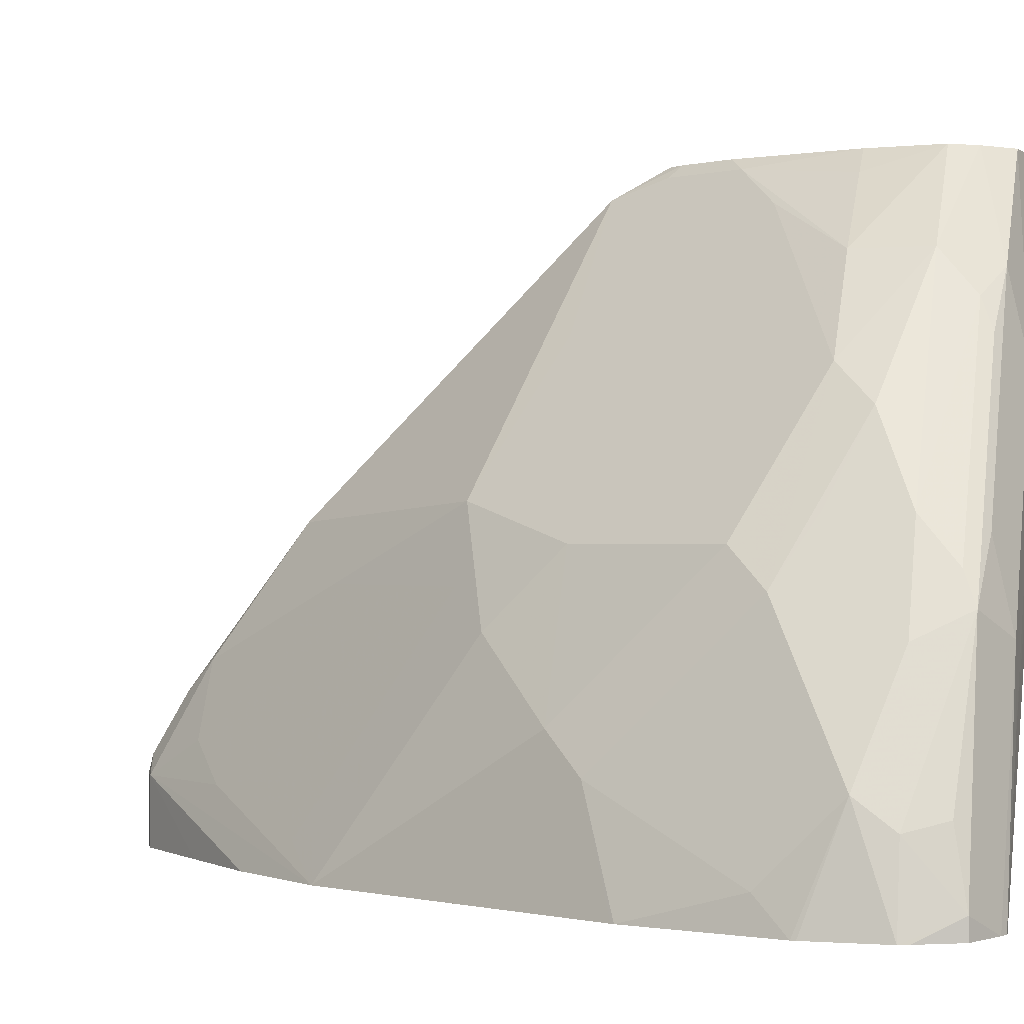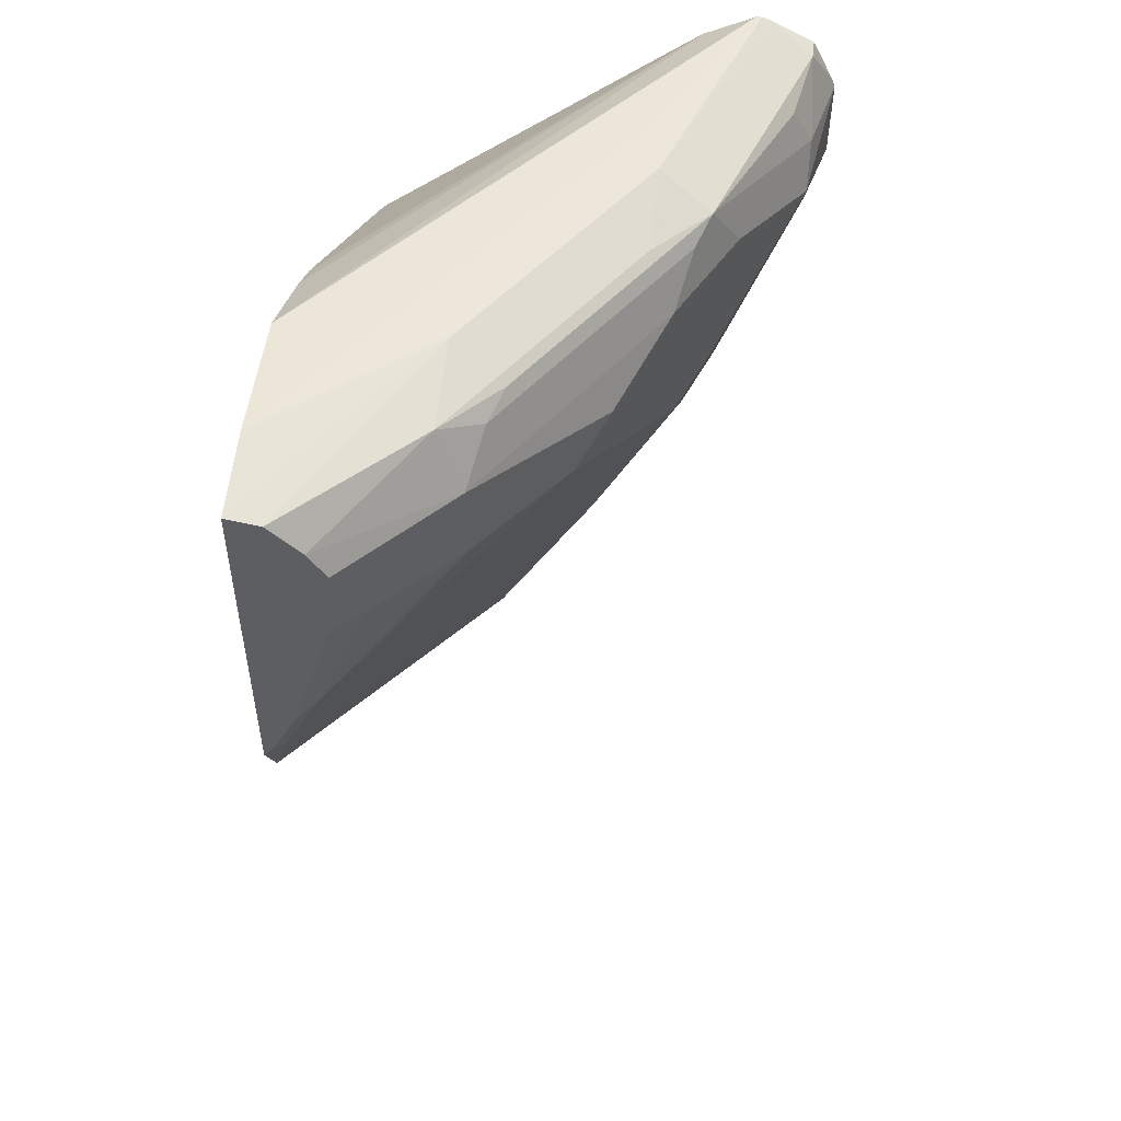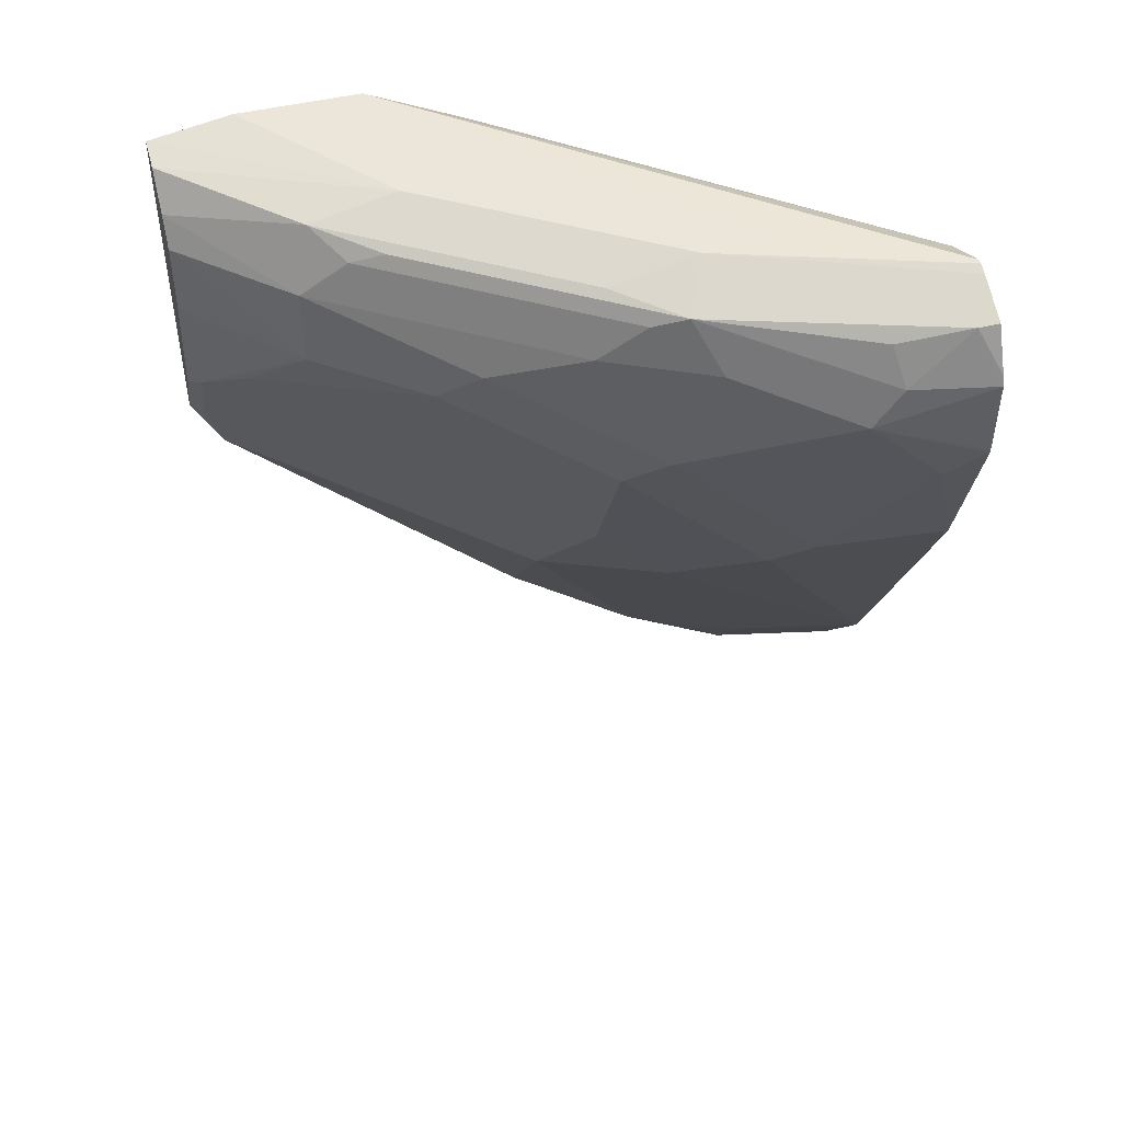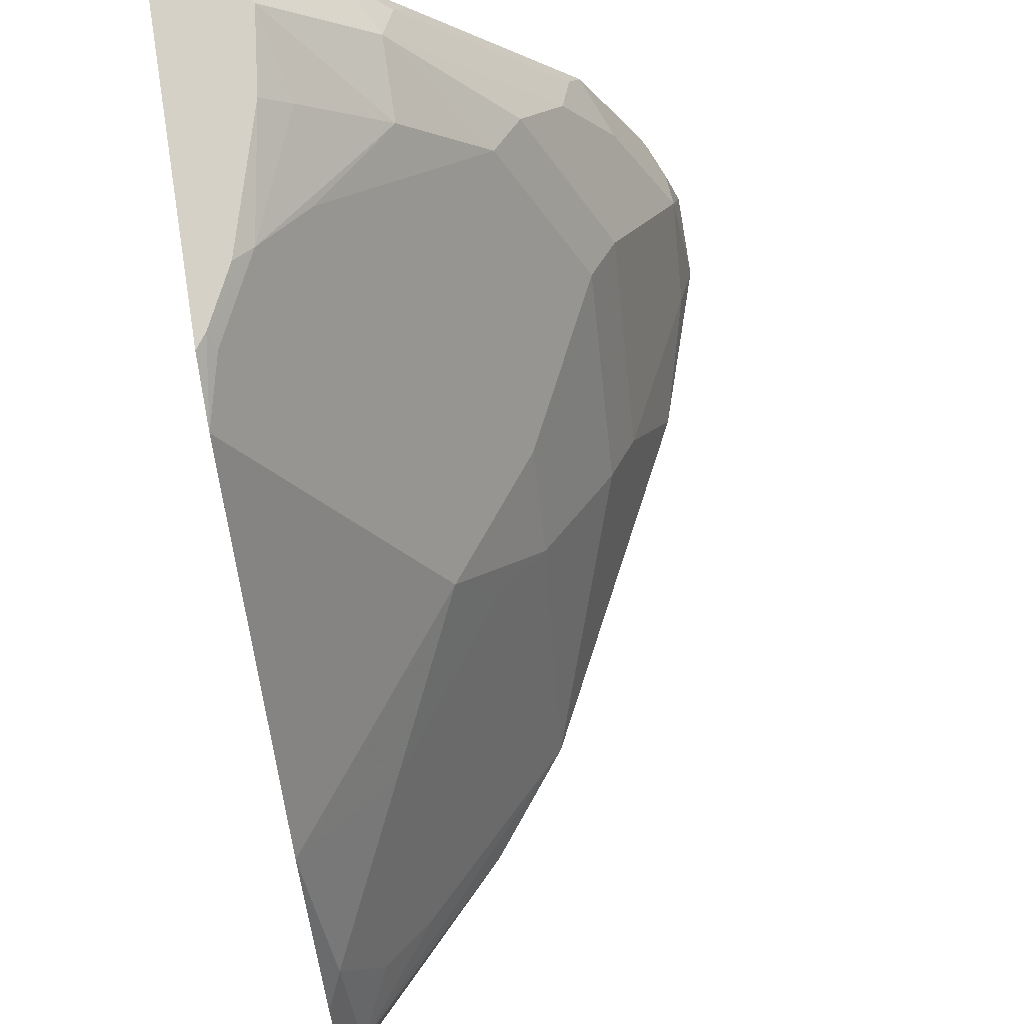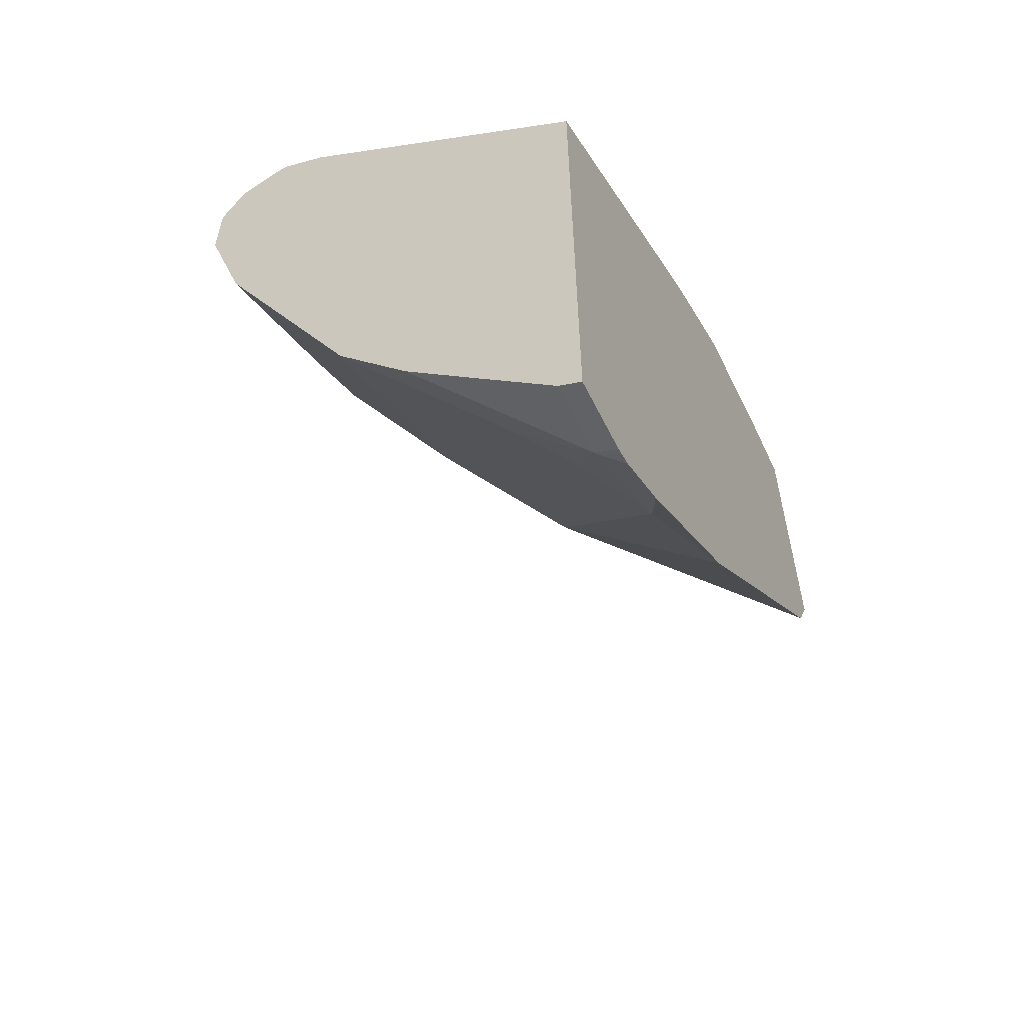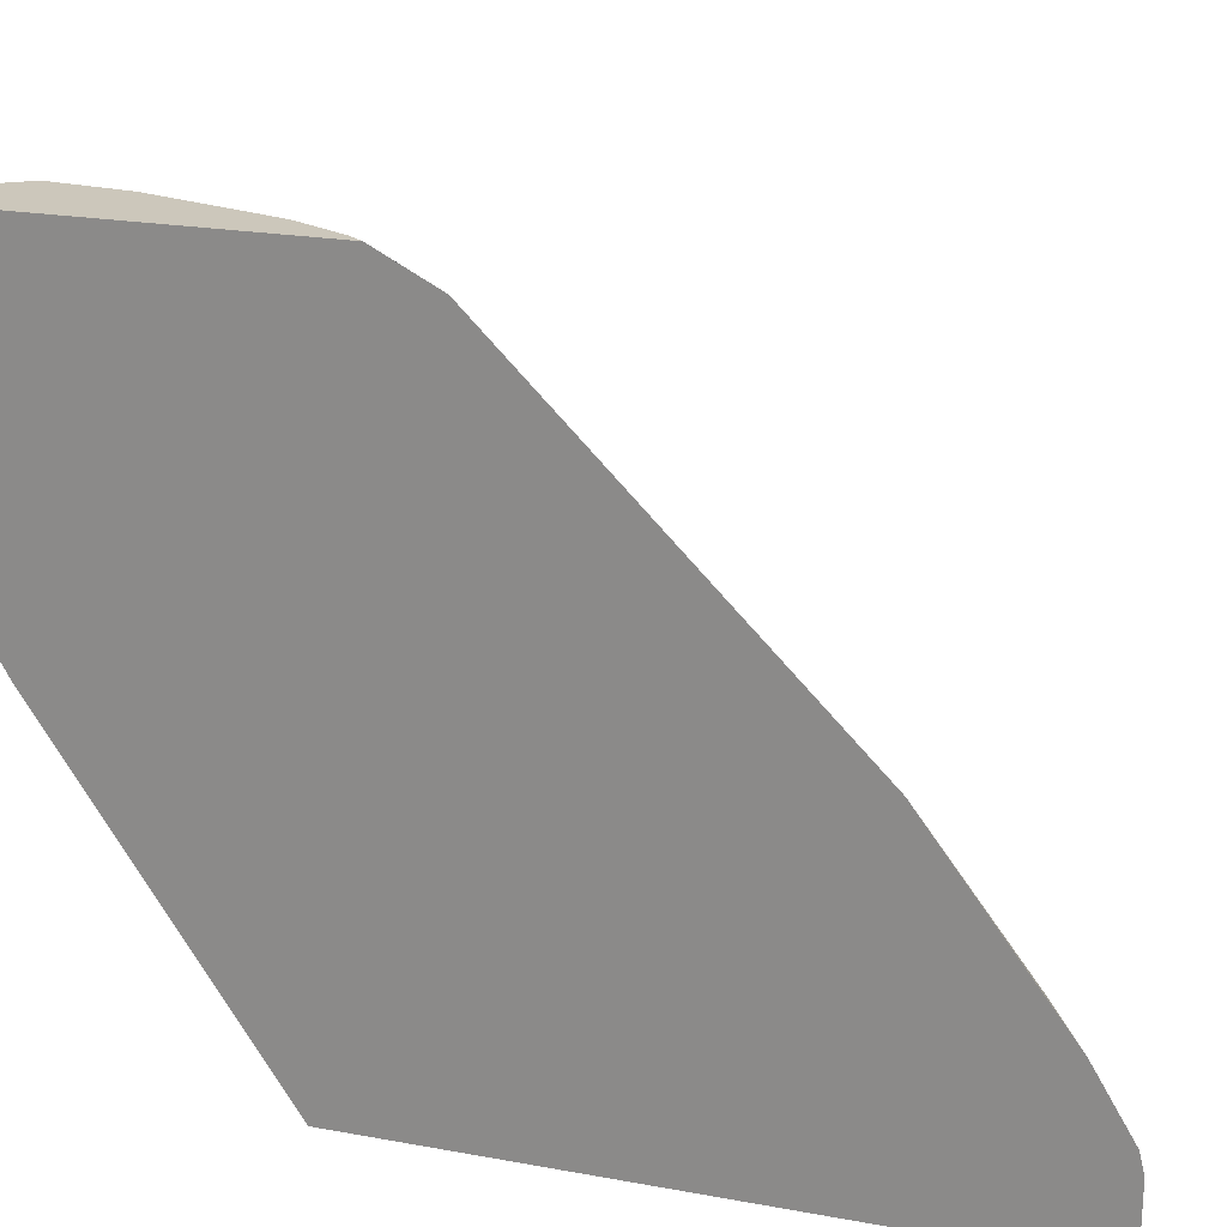
<metadata>
{"format":"obj","ext":"obj","renderer":"f3d","projection":"perspective","resolution":1024,"background":"white","views":[{"elev":-0.6,"azim":105.4,"up":"+Z"},{"elev":51.3,"azim":7.0,"up":"+Y"},{"elev":47.6,"azim":74.2,"up":"+Y"},{"elev":78.7,"azim":-8.6,"up":"+Z"},{"elev":-58.5,"azim":-153.7,"up":"+Y"},{"elev":21.7,"azim":-72.1,"up":"+Z"}]}
</metadata>
<code>
v 0.6681 0.06174 0.6523
v 0.6681 0.03043 0.636
v 0.6736 0.06909 0.6523
v 0.6681 0.2424 0.6523
v 0.7186 0.02078 0.5623
v 0.6821 0.04161 0.6248
v 0.6769 0.06245 0.6456
v 0.6681 -0.1362 0.4694
v 0.7602 -0.02078 0.479
v 0.6977 0.1041 0.6456
v 0.6878 0.09751 0.6523
v 0.6859 0.2395 0.6523
v 0.7498 0.2499 0.5415
v 0.6681 0.2428 0.6501
v 0.781 0.02078 0.479
v 0.807 0.04161 0.4582
v 0.6681 -0.205 0.3781
v 0.6769 -0.1874 0.3957
v 0.7186 -0.1041 0.4374
v 0.781 -0.02078 0.4374
v 0.807 4.615e-05 0.4165
v 0.781 0.1458 0.5623
v 0.807 0.1666 0.5415
v 0.7237 0.1249 0.6248
v 0.7637 0.1666 0.597
v 0.722 0.1666 0.6387
v 0.7076 0.1666 0.6523
v 0.7498 0.2395 0.5884
v 0.7026 0.2228 0.6523
v 0.8331 0.2499 0.4165
v 0.6681 0.2499 0.6076
v 0.8487 0.04161 0.3749
v 0.8487 0.1249 0.4582
v 0.6681 -0.2099 0.3701
v 0.6804 -0.2221 0.3332
v 0.6977 -0.1874 0.3541
v 0.781 -0.1041 0.3124
v 0.8038 -0.0859 0.2942
v 0.8643 0.1458 0.4374
v 0.8227 0.1874 0.5206
v 0.7637 0.2083 0.597
v 0.712 0.2083 0.6523
v 0.7776 0.236 0.5554
v 0.8331 0.2395 0.4634
v 0.7706 0.2291 0.5727
v 0.8799 0.2473 0.2942
v 0.8747 0.2493 0.2942
v 0.8331 0.2499 0.3749
v 0.8608 0.236 0.4304
v 0.9025 0.236 0.3055
v 0.6681 0.2494 0.5419
v 0.8643 0.06245 0.3541
v 0.6681 -0.2256 0.3438
v 0.6681 -0.2283 0.3332
v 0.6786 -0.223 0.2942
v 0.6804 -0.2221 0.2942
v 0.7221 -0.1796 0.2942
v 0.7628 -0.138 0.2942
v 0.7237 -0.1666 0.3332
v 0.8885 0.08154 0.2942
v 0.906 0.1874 0.3541
v 0.847 0.1666 0.4721
v 0.847 0.2083 0.4721
v 0.8539 0.2291 0.4478
v 0.9025 0.236 0.2942
v 0.8718 0.2493 0.2942
v 0.8747 0.2083 0.4165
v 0.906 0.2083 0.3385
v 0.8956 0.2291 0.3437
v 0.9158 0.2083 0.2942
v 0.9138 0.2135 0.2942
v 0.8458 0.2363 0.2942
v 0.6681 0.2236 0.4891
v 0.8894 0.08328 0.2942
v 0.906 0.1458 0.3124
v 0.6681 -0.2283 0.2942
v 0.9154 0.1666 0.2942
v 0.9151 0.164 0.2942
v 0.8439 0.2351 0.2942
v 0.6681 0.2114 0.4678
v 0.6681 0.09606 0.2942
f 36 38 37
f 38 58 57
f 38 57 56
f 38 56 55
f 38 55 76
f 38 76 81
f 38 81 79
f 38 47 46
f 38 72 66
f 38 66 47
f 38 46 65
f 38 65 71
f 38 71 70
f 38 70 77
f 36 59 38
f 38 79 72
f 38 77 78
f 34 53 35
f 35 38 59
f 38 78 74
f 29 42 41
f 30 46 47
f 30 47 48
f 30 44 49
f 30 49 50
f 30 50 46
f 31 48 51
f 32 38 52
f 32 52 39
f 32 39 33
f 35 53 54
f 35 54 55
f 35 55 56
f 35 56 57
f 35 57 58
f 35 58 38
f 35 59 36
f 38 74 60
f 50 70 71
f 39 61 62
f 52 60 74
f 52 74 75
f 52 75 61
f 54 76 55
f 79 81 80
f 61 70 68
f 61 68 67
f 51 72 73
f 61 67 63
f 61 75 78
f 61 78 77
f 63 67 64
f 72 79 73
f 73 79 80
f 74 78 75
f 28 45 43
f 61 63 62
f 38 60 52
f 51 66 72
f 50 68 70
f 39 62 40
f 39 52 61
f 40 63 41
f 40 62 63
f 41 63 45
f 43 64 49
f 43 45 64
f 50 71 65
f 45 63 64
f 47 66 48
f 48 66 51
f 49 64 67
f 49 67 68
f 49 68 69
f 49 69 50
f 50 69 68
f 46 50 65
f 28 41 45
f 61 77 70
f 28 49 44
f 2 5 6
f 2 6 7
f 2 7 3
f 2 8 9
f 2 9 5
f 3 7 10
f 3 10 11
f 1 8 2
f 4 12 13
f 5 15 16
f 5 16 10
f 5 10 7
f 5 7 6
f 5 9 15
f 8 17 18
f 8 18 19
f 4 13 14
f 8 19 9
f 1 17 8
f 1 53 34
f 28 29 41
f 1 2 3
f 1 11 27
f 1 27 42
f 1 42 29
f 1 29 12
f 1 12 4
f 1 34 17
f 1 4 14
f 1 31 51
f 1 51 73
f 1 73 80
f 1 80 81
f 1 81 76
f 1 76 54
f 1 54 53
f 1 14 31
f 9 19 20
f 1 3 11
f 9 21 16
f 18 36 19
f 19 37 20
f 19 36 37
f 20 37 38
f 20 38 21
f 21 38 32
f 22 33 23
f 18 35 36
f 23 25 24
f 23 39 40
f 23 40 41
f 23 41 25
f 25 41 42
f 25 42 26
f 28 43 49
f 9 20 21
f 23 33 39
f 18 34 35
f 26 42 27
f 16 33 22
f 17 34 18
f 10 22 23
f 10 23 24
f 10 24 25
f 10 25 26
f 10 26 27
f 10 27 11
f 10 16 22
f 9 16 15
f 12 29 28
f 13 30 48
f 13 48 31
f 13 31 14
f 13 28 44
f 13 44 30
f 16 21 32
f 12 28 13
f 16 32 33

</code>
